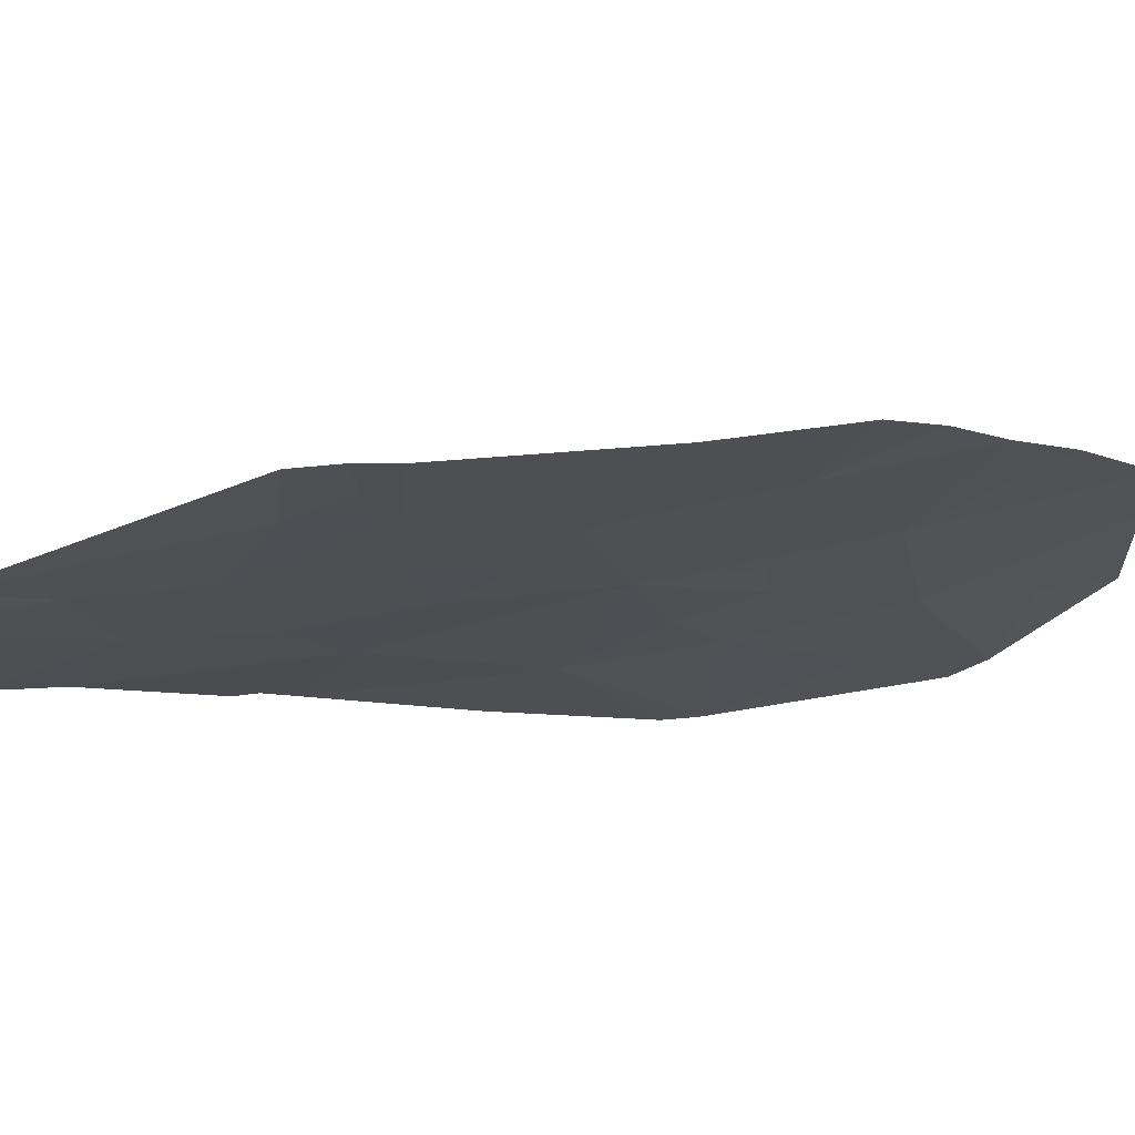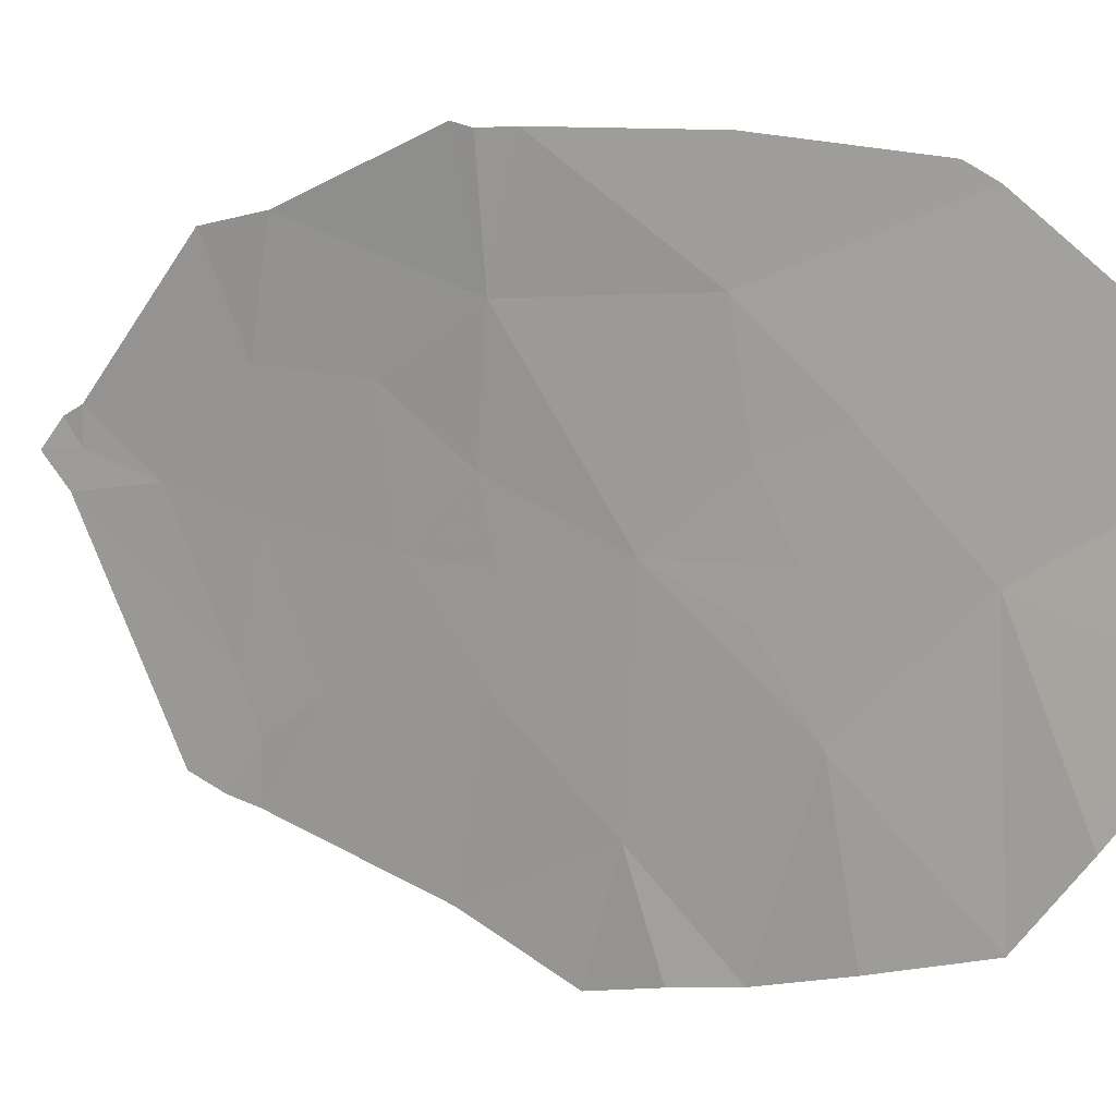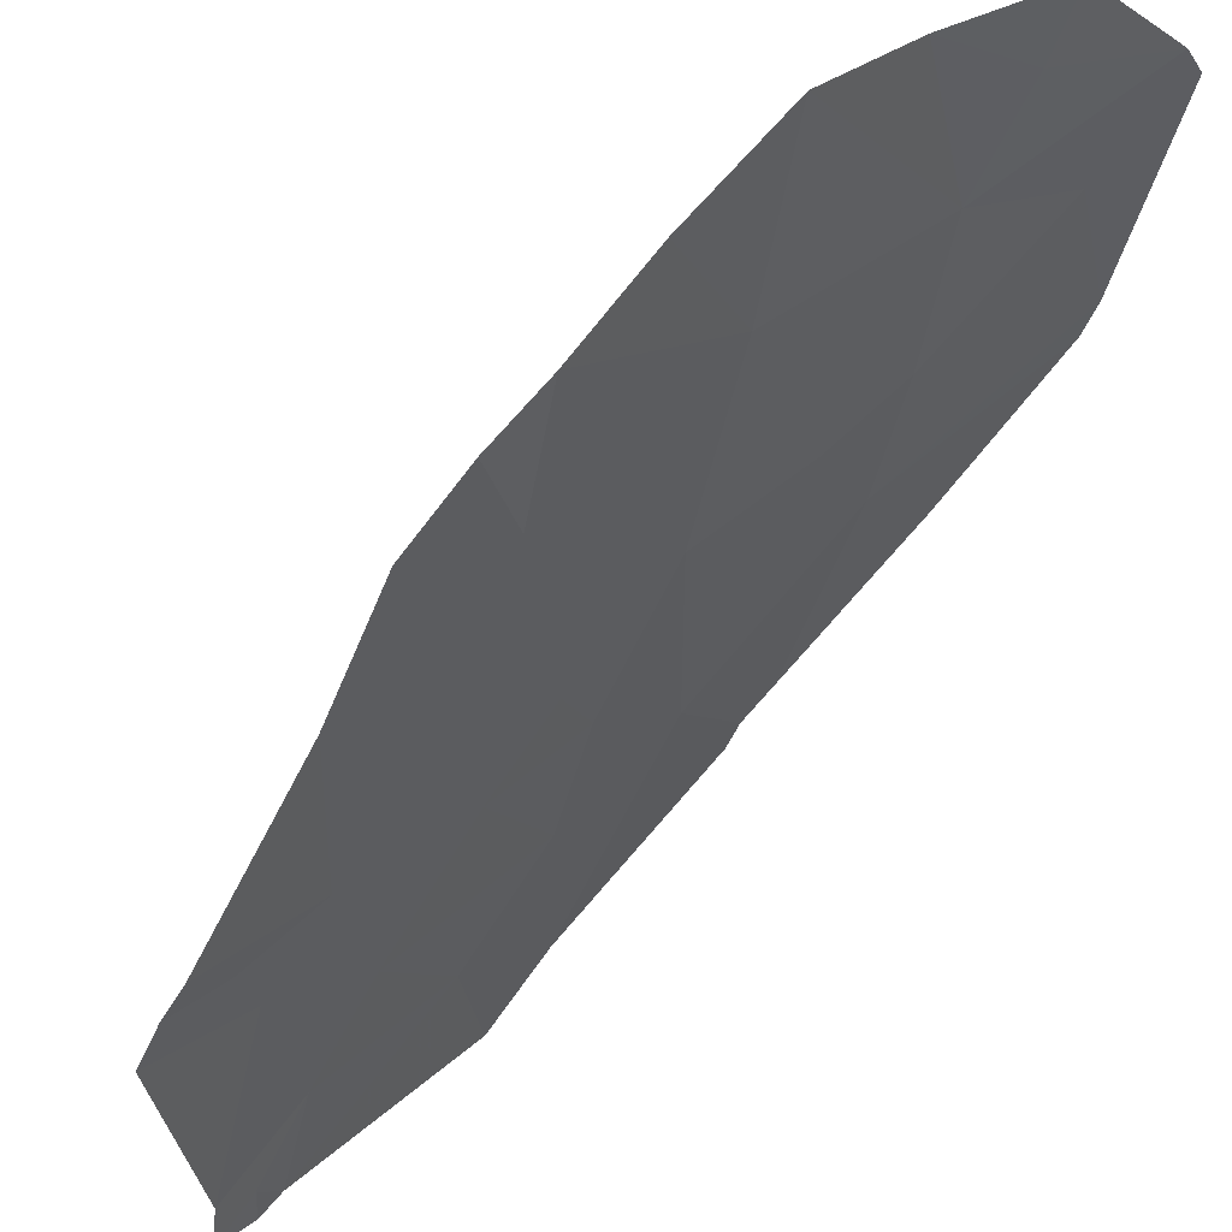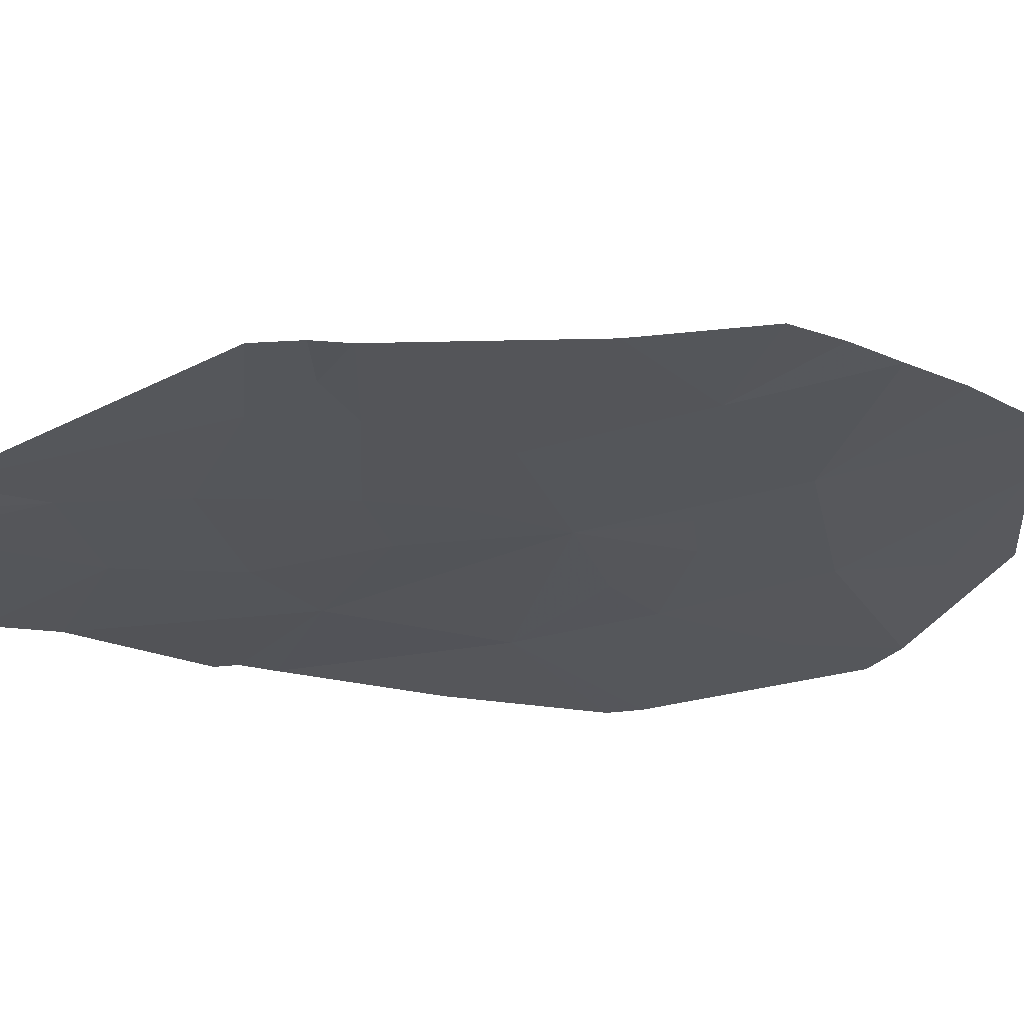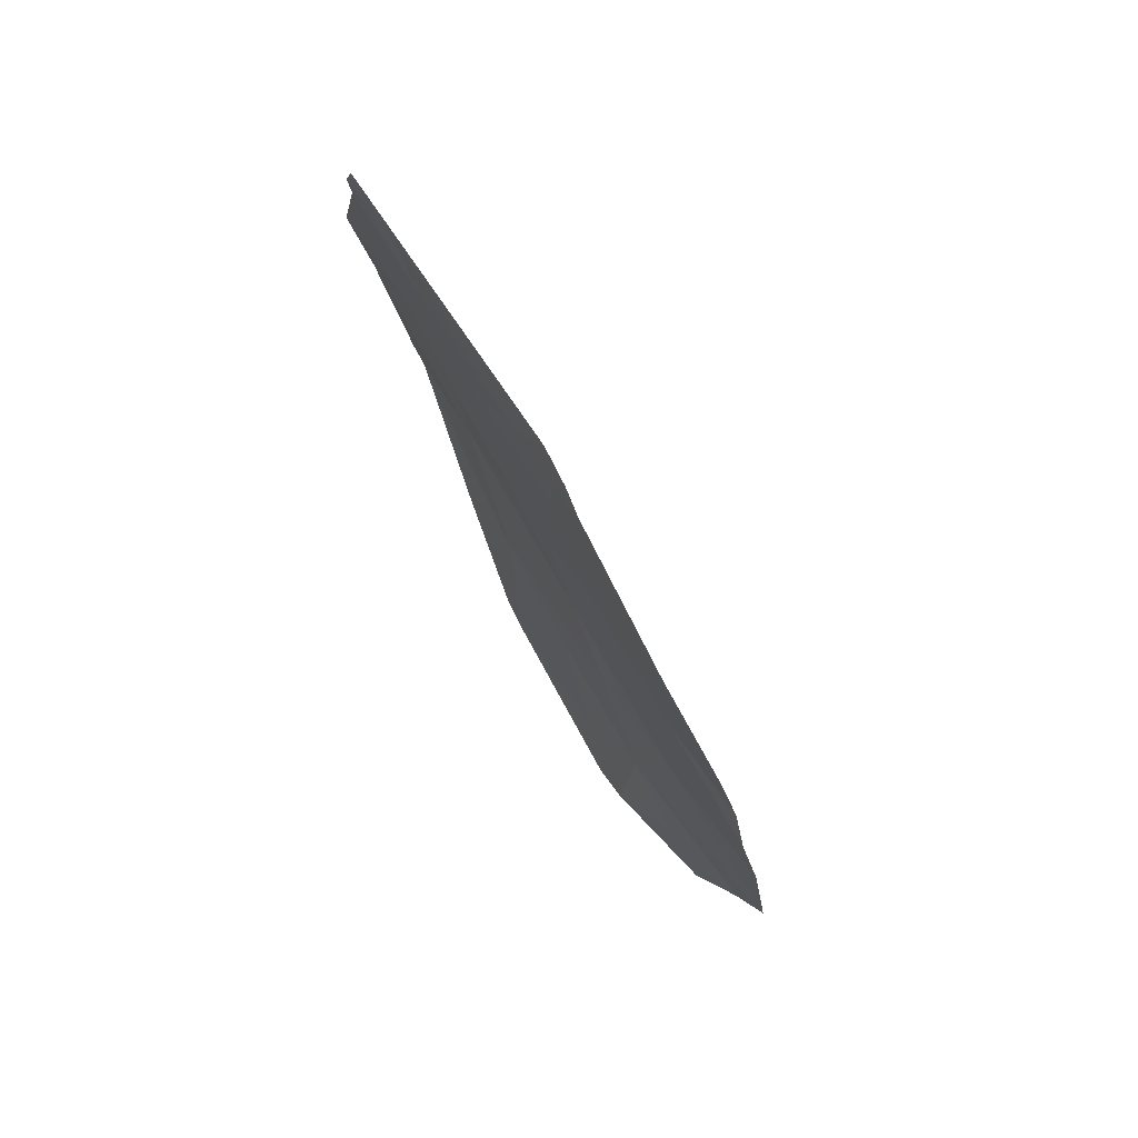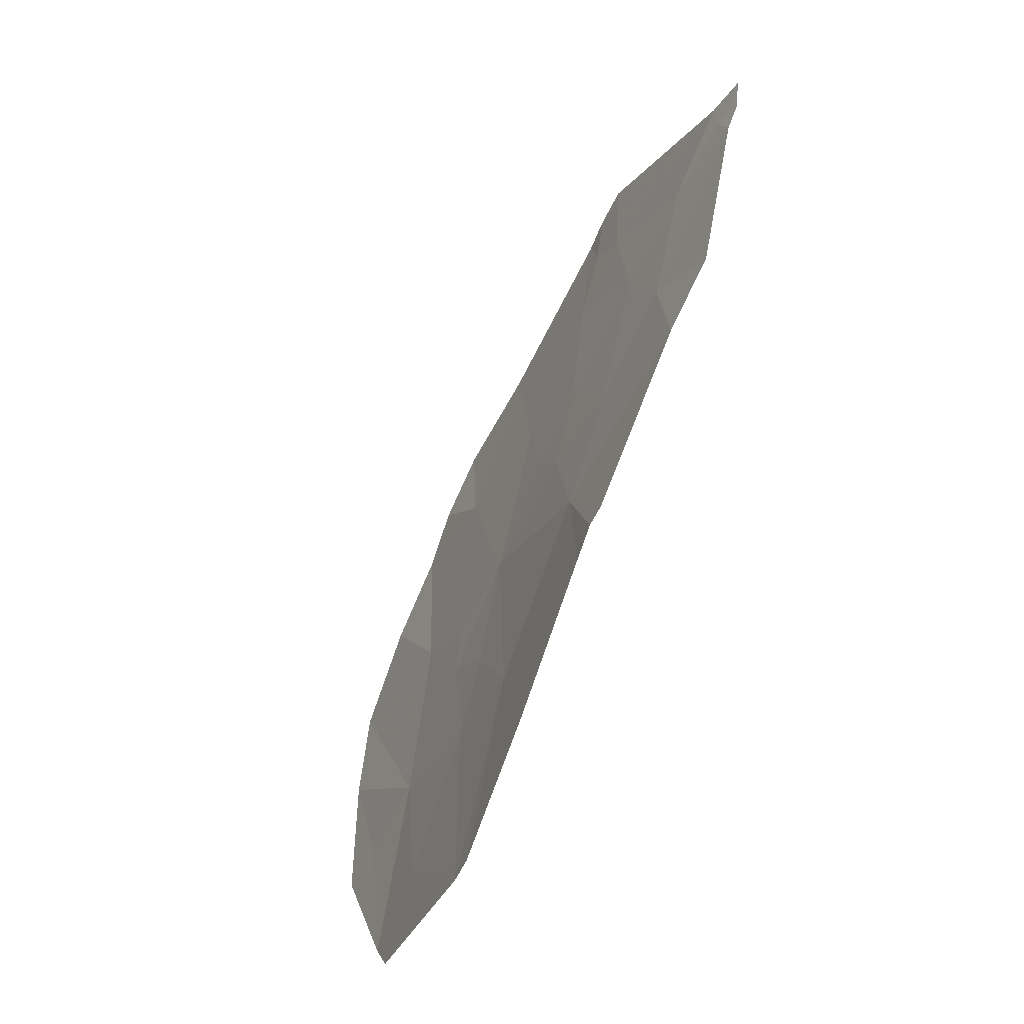
<metadata>
{"format":"obj","ext":"obj","renderer":"f3d","projection":"perspective","resolution":1024,"background":"white","views":[{"elev":-57.6,"azim":66.9,"up":"+Y"},{"elev":72.3,"azim":107.6,"up":"+Y"},{"elev":-35.6,"azim":137.3,"up":"+Y"},{"elev":-66.3,"azim":68.5,"up":"+Y"},{"elev":23.0,"azim":33.3,"up":"+Z"},{"elev":30.9,"azim":-128.2,"up":"+Z"}]}
</metadata>
<code>
v -22.04 70.11 -5.427
v -22.33 70.39 -5.584
v -22.08 70.43 -5.874
v -22.43 70.6 -5.765
v -21.87 70.86 -6.753
v -21.5 72.14 -9.139
v -20.62 72.11 -10.17
v -21.47 72.65 -10.01
v -21.29 73.77 -12.15
v -21.66 73.44 -11.13
v -21.72 74.19 -12.39
v -22.13 72.92 -9.63
v -22.74 74.89 -12.46
v -22.4 74.33 -11.81
v -23.49 74.8 -11.26
v -24.54 75.38 -10.97
v -24.45 74.53 -9.262
v -24.16 74.9 -10.5
v -24.47 76.12 -12.68
v -24.34 76.19 -13.02
v -21.75 75 -13.87
v -22.96 75.82 -14.03
v -22.78 76.27 -15.21
v -23.19 76.44 -15.02
v -18.82 72.47 -12.93
v -19.03 73.19 -13.73
v -20.52 73.72 -12.98
v -19.34 73.97 -14.7
v -20.1 74.7 -15.09
v -21.45 75.39 -14.94
v -21.18 75.59 -15.58
v -23.31 73.68 -9.352
v -22.72 72.69 -8.54
v -20.43 71.11 -8.787
v -19.02 71.03 -10.4
v -19.49 70.18 -8.435
v -21.67 71.4 -7.786
v -22.78 71.97 -7.367
v -23.88 72.74 -7.216
v -23.77 72.15 -6.54
v -24.47 74.21 -8.668
v -24.42 74.33 -8.892
v -20.53 70.63 -7.894
v -19.68 72.32 -11.64
v -18.57 71.5 -11.66
v -18.7 72.06 -12.31
v -19.54 70.04 -8.086
v -20 70.49 -8.301
v -21.73 70.18 -5.846
v -19.68 69.88 -7.657
f 3 2 1
f 4 2 3
f 5 4 3
f 8 6 7
f 11 10 9
f 10 12 8
f 14 11 13
f 11 14 10
f 15 10 14
f 14 13 15
f 18 16 17
f 15 16 18
f 20 19 15
f 15 13 20
f 11 21 13
f 24 22 23
f 24 20 22
f 27 25 26
f 27 26 28
f 21 28 29
f 21 27 28
f 21 29 30
f 23 30 31
f 31 30 29
f 13 21 22
f 22 20 13
f 22 21 23
f 23 21 30
f 21 11 27
f 16 15 19
f 12 32 33
f 6 12 33
f 34 7 6
f 34 36 35
f 35 7 34
f 38 5 37
f 40 38 39
f 42 41 32
f 39 32 41
f 39 33 32
f 37 34 6
f 37 43 34
f 33 37 6
f 33 38 37
f 32 15 17
f 32 10 15
f 18 17 15
f 12 10 32
f 12 6 8
f 44 10 7
f 27 9 10
f 27 10 44
f 44 25 27
f 44 7 35
f 35 45 44
f 46 44 45
f 25 44 46
f 9 27 11
f 10 8 7
f 48 43 47
f 48 34 43
f 47 36 48
f 34 48 36
f 43 37 5
f 49 3 1
f 43 49 50
f 43 5 49
f 50 47 43
f 5 3 49
f 38 4 5
f 38 40 4
f 39 38 33
f 17 42 32

</code>
